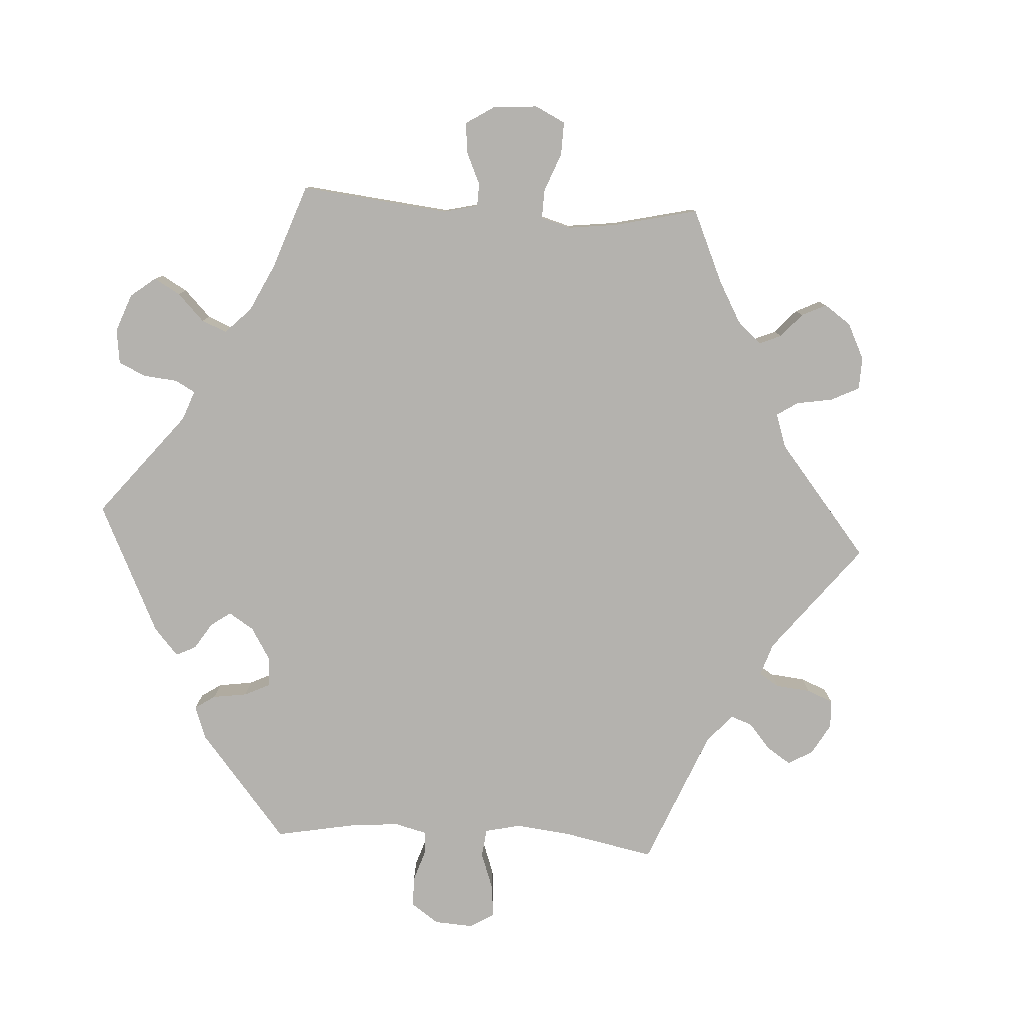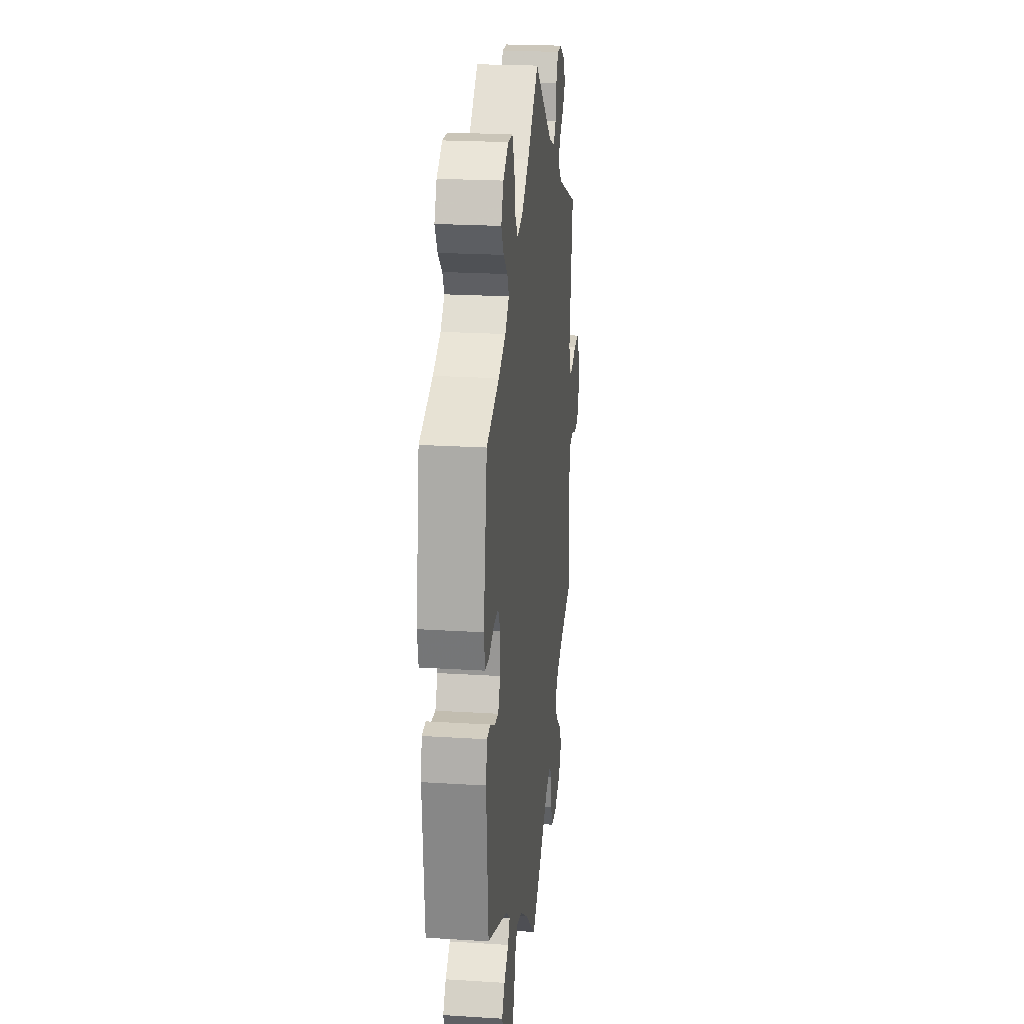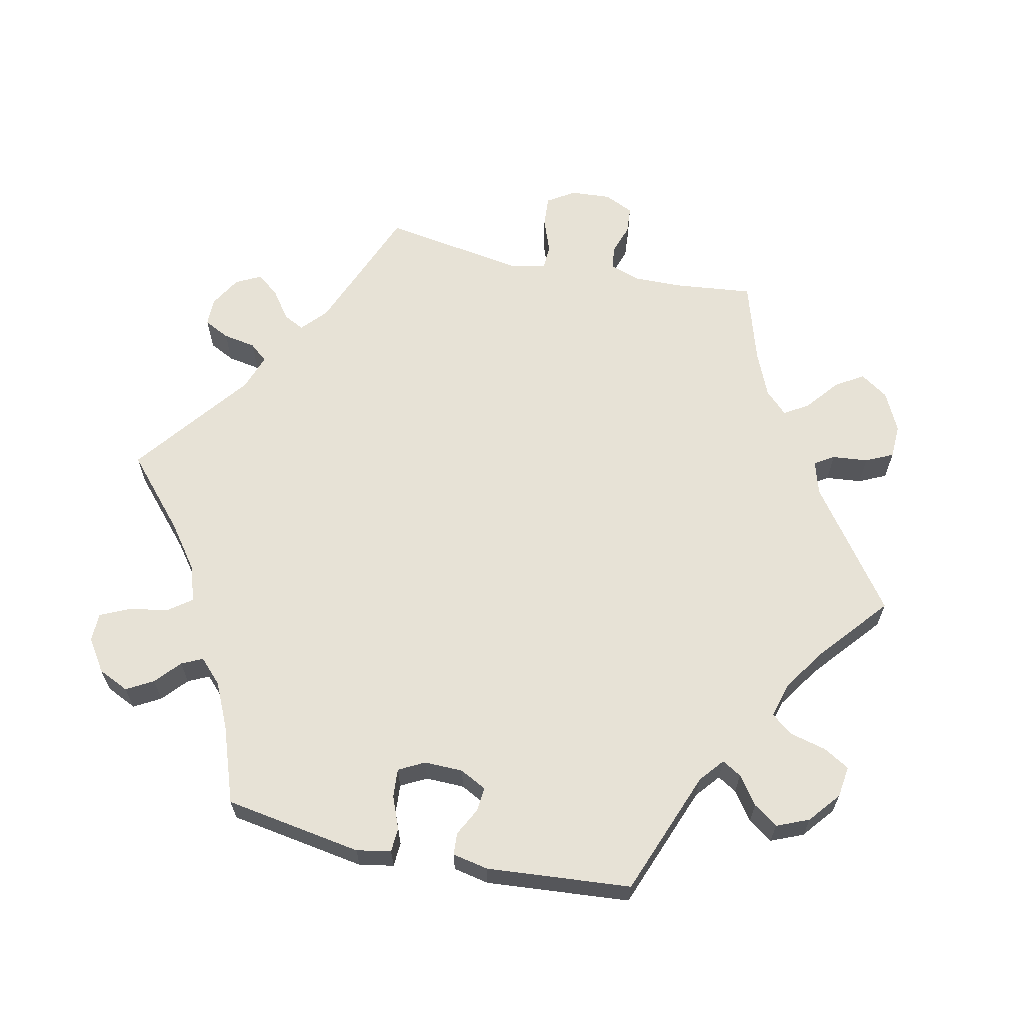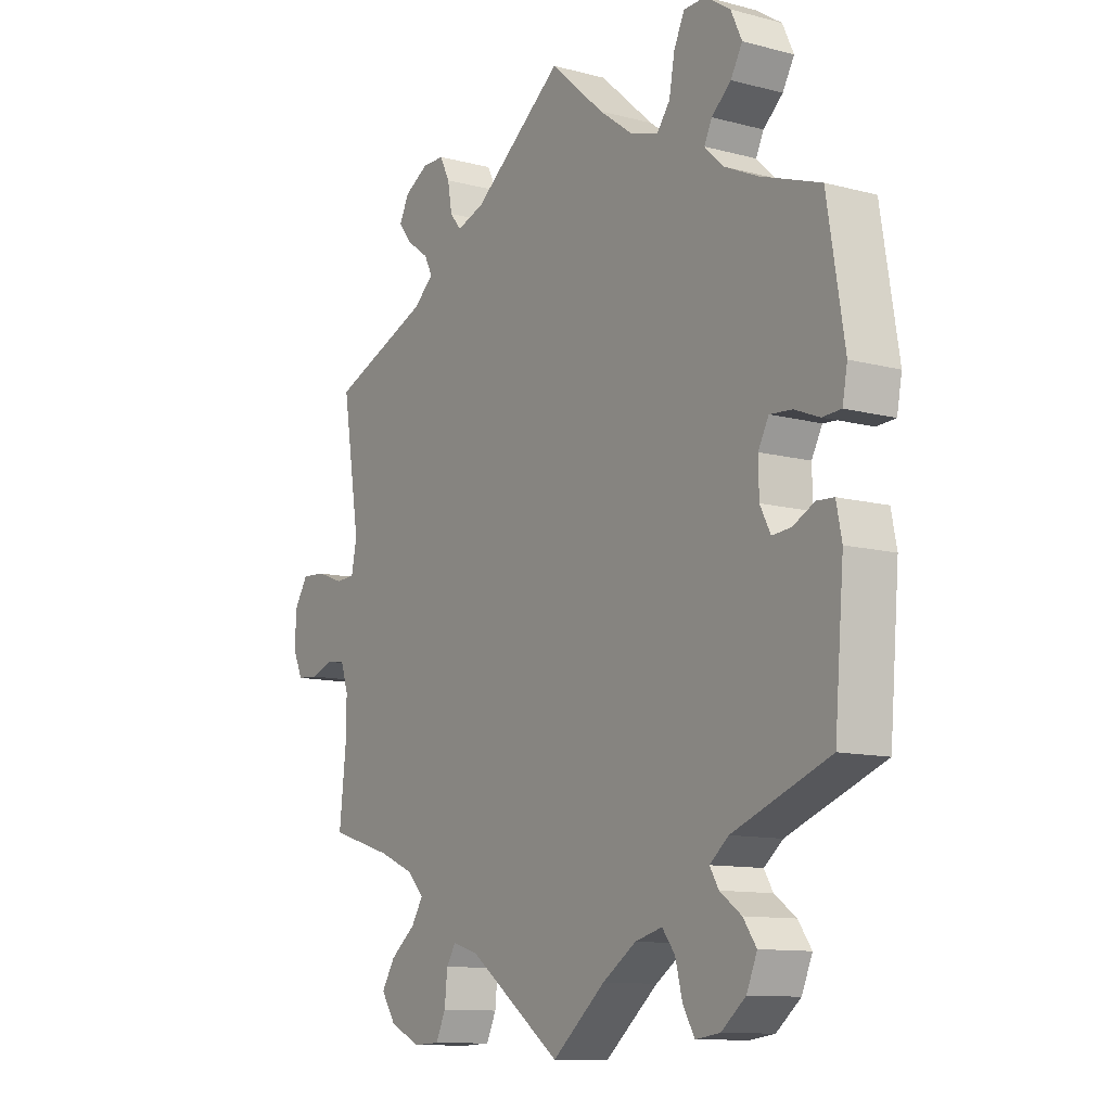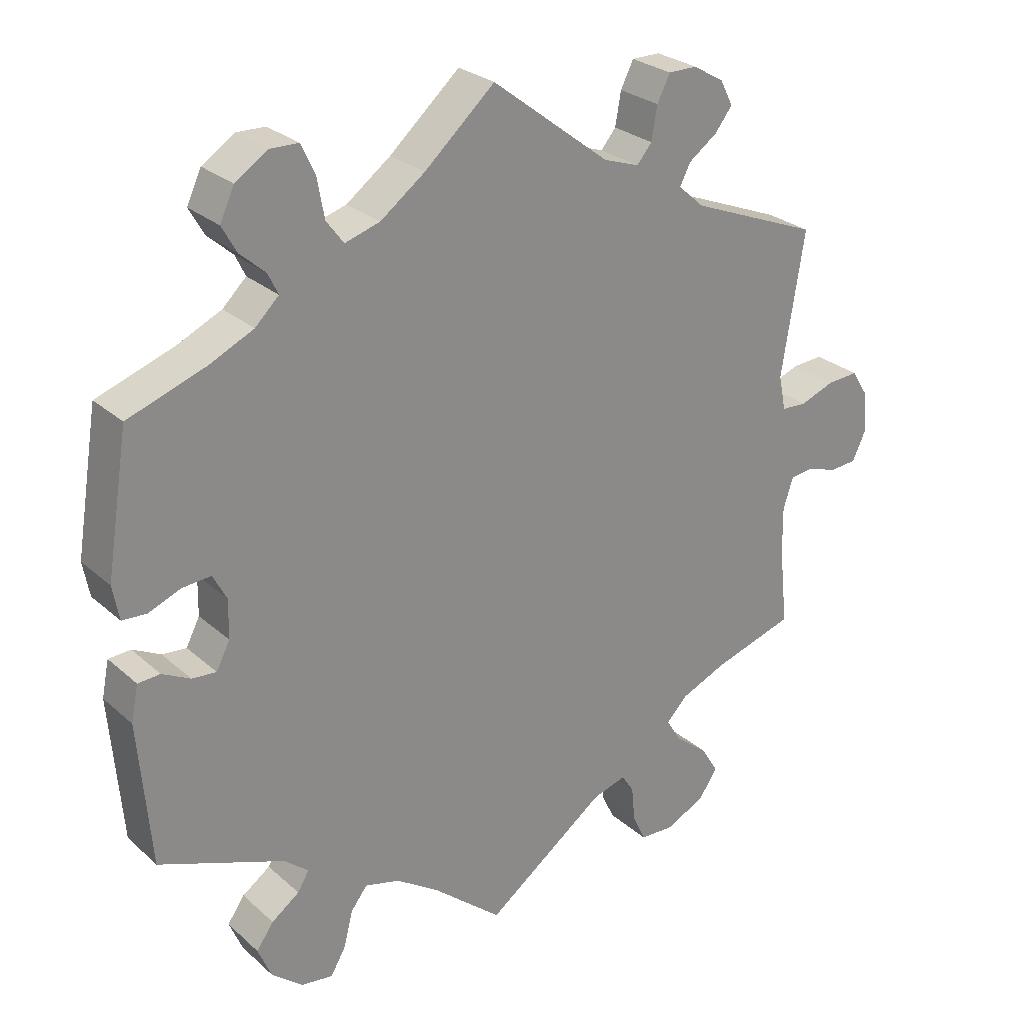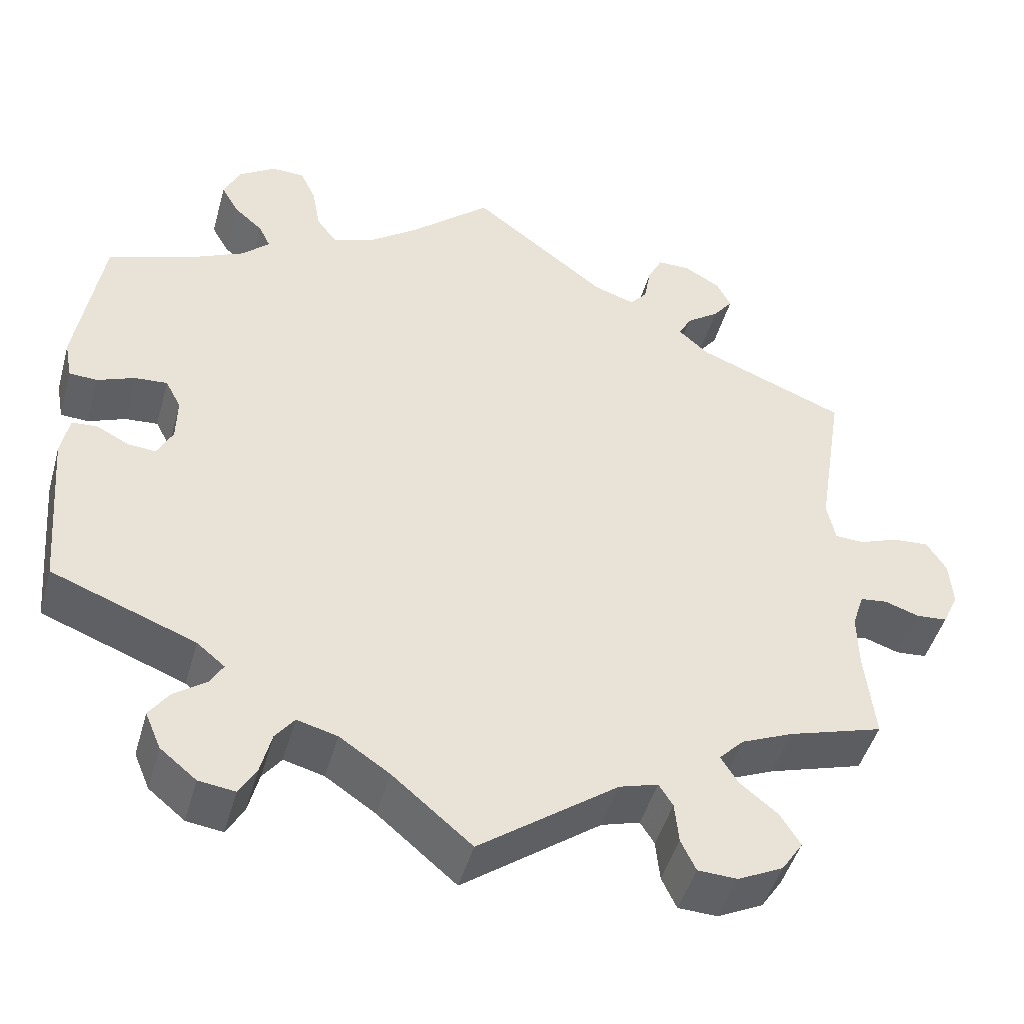
<metadata>
{"format":"obj","ext":"obj","renderer":"f3d","projection":"perspective","resolution":1024,"background":"white","views":[{"elev":-79.8,"azim":-153.4,"up":"+Y"},{"elev":21.7,"azim":96.3,"up":"+Z"},{"elev":63.6,"azim":102.2,"up":"+Y"},{"elev":-11.1,"azim":56.9,"up":"+Z"},{"elev":26.8,"azim":143.4,"up":"+Z"},{"elev":-46.6,"azim":164.5,"up":"+Z"}]}
</metadata>
<code>
v 0.326 0.07 -0.356
v 0.292 0.07 -0.384
v 0.308 0.07 -0.411
v 0.347 0.07 -0.439
v 0.371 0.07 -0.473
v 0.352 0.07 -0.518
v 0.308 0.07 -0.554
v 0.264 0.07 -0.56
v 0.243 0.07 -0.524
v 0.23 0.07 -0.473
v 0.207 0.07 -0.443
v 0.158 0.07 -0.456
v 0.097 0.07 -0.497
v 0.001 0.07 -0.578
v -0.167 0.07 -0.455
v -0.214 0.07 -0.441
v -0.231 0.07 -0.468
v -0.236 0.07 -0.518
v -0.254 0.07 -0.556
v -0.302 0.07 -0.558
v -0.357 0.07 -0.531
v -0.383 0.07 -0.492
v -0.359 0.07 -0.453
v -0.313 0.07 -0.416
v -0.292 0.07 -0.382
v -0.322 0.07 -0.351
v -0.385 0.07 -0.324
v -0.5 0.07 -0.289
v -0.488 0.07 -0.178
v -0.487 0.07 -0.112
v -0.501 0.07 -0.069
v -0.534 0.07 -0.065
v -0.576 0.07 -0.079
v -0.614 0.07 -0.076
v -0.633 0.07 -0.035
v -0.629 0.07 0.021
v -0.605 0.07 0.059
v -0.561 0.07 0.056
v -0.513 0.07 0.038
v -0.478 0.07 0.04
v -0.468 0.07 0.089
v -0.5 0.07 0.289
v -0.319 0.07 0.361
v -0.283 0.07 0.393
v -0.298 0.07 0.422
v -0.338 0.07 0.451
v -0.362 0.07 0.482
v -0.344 0.07 0.517
v -0.301 0.07 0.542
v -0.261 0.07 0.542
v -0.243 0.07 0.506
v -0.235 0.07 0.46
v -0.214 0.07 0.435
v -0.164 0.07 0.452
v 0 0.07 0.578
v 0.098 0.07 0.491
v 0.16 0.07 0.445
v 0.209 0.07 0.43
v 0.233 0.07 0.462
v 0.243 0.07 0.517
v 0.262 0.07 0.558
v 0.302 0.07 0.559
v 0.347 0.07 0.529
v 0.367 0.07 0.486
v 0.346 0.07 0.449
v 0.311 0.07 0.418
v 0.297 0.07 0.389
v 0.33 0.07 0.357
v 0.392 0.07 0.328
v 0.5 0.07 0.29
v 0.531 0.07 0.098
v 0.522 0.07 0.05
v 0.488 0.07 0.048
v 0.443 0.07 0.066
v 0.403 0.07 0.069
v 0.384 0.07 0.033
v 0.385 0.07 -0.021
v 0.404 0.07 -0.058
v 0.438 0.07 -0.055
v 0.477 0.07 -0.035
v 0.508 0.07 -0.037
v 0.518 0.07 -0.087
v 0.501 0.07 -0.289
v 0.326 0 -0.356
v 0.292 0 -0.384
v 0.308 0 -0.411
v 0.347 0 -0.439
v 0.371 0 -0.473
v 0.352 0 -0.518
v 0.308 0 -0.554
v 0.264 0 -0.56
v 0.243 0 -0.524
v 0.23 0 -0.473
v 0.207 0 -0.443
v 0.158 0 -0.456
v 0.097 0 -0.497
v 0.001 0 -0.578
v -0.167 0 -0.455
v -0.214 0 -0.441
v -0.231 0 -0.468
v -0.236 0 -0.518
v -0.254 0 -0.556
v -0.302 0 -0.558
v -0.357 0 -0.531
v -0.383 0 -0.492
v -0.359 0 -0.453
v -0.313 0 -0.416
v -0.292 0 -0.382
v -0.322 0 -0.351
v -0.385 0 -0.324
v -0.5 0 -0.289
v -0.488 0 -0.178
v -0.487 0 -0.112
v -0.501 0 -0.069
v -0.534 0 -0.065
v -0.576 0 -0.079
v -0.614 0 -0.076
v -0.633 0 -0.035
v -0.629 0 0.021
v -0.605 0 0.059
v -0.561 0 0.056
v -0.513 0 0.038
v -0.478 0 0.04
v -0.468 0 0.089
v -0.5 0 0.289
v -0.319 0 0.361
v -0.283 0 0.393
v -0.298 0 0.422
v -0.338 0 0.451
v -0.362 0 0.482
v -0.344 0 0.517
v -0.301 0 0.542
v -0.261 0 0.542
v -0.243 0 0.506
v -0.235 0 0.46
v -0.214 0 0.435
v -0.164 0 0.452
v 0 0 0.578
v 0.098 0 0.491
v 0.16 0 0.445
v 0.209 0 0.43
v 0.233 0 0.462
v 0.243 0 0.517
v 0.262 0 0.558
v 0.302 0 0.559
v 0.347 0 0.529
v 0.367 0 0.486
v 0.346 0 0.449
v 0.311 0 0.418
v 0.297 0 0.389
v 0.33 0 0.357
v 0.392 0 0.328
v 0.5 0 0.29
v 0.531 0 0.098
v 0.522 0 0.05
v 0.488 0 0.048
v 0.443 0 0.066
v 0.403 0 0.069
v 0.384 0 0.033
v 0.385 0 -0.021
v 0.404 0 -0.058
v 0.438 0 -0.055
v 0.477 0 -0.035
v 0.508 0 -0.037
v 0.518 0 -0.087
v 0.501 0 -0.289
f 82 83 1
f 79 80 81 82
f 78 79 82 1
f 77 78 1 2
f 76 77 2
f 71 72 73 74
f 69 70 71 74
f 68 69 74 75
f 67 68 75 76
f 63 64 65 66
f 63 66 67
f 62 63 67
f 59 60 61 62
f 59 62 67
f 58 59 67 76
f 54 55 56
f 53 54 56 57
f 49 50 51 52
f 47 48 49 52
f 45 46 47 52
f 44 45 52 53
f 43 44 53 57
f 41 42 43 57
f 36 37 38 39
f 36 39 40
f 35 36 40
f 32 33 34 35
f 31 32 35 40
f 30 31 40
f 29 30 40 41
f 27 28 29
f 26 27 29 41
f 21 22 23 24
f 21 24 25
f 20 21 25
f 17 18 19 20
f 16 17 20 25
f 15 16 25 26
f 13 14 15
f 12 13 15 26
f 7 8 9 10
f 7 10 11
f 6 7 11
f 3 4 5 6
f 2 3 6 11
f 41 57 58 76
f 12 26 41 76
f 2 11 12 76
f 84 166 165
f 165 164 163 162
f 84 165 162 161
f 85 84 161 160
f 85 160 159
f 157 156 155 154
f 157 154 153 152
f 158 157 152 151
f 159 158 151 150
f 149 148 147 146
f 150 149 146
f 150 146 145
f 145 144 143 142
f 150 145 142
f 159 150 142 141
f 139 138 137
f 140 139 137 136
f 135 134 133 132
f 135 132 131 130
f 135 130 129 128
f 136 135 128 127
f 140 136 127 126
f 140 126 125 124
f 122 121 120 119
f 123 122 119
f 123 119 118
f 118 117 116 115
f 123 118 115 114
f 123 114 113
f 124 123 113 112
f 112 111 110
f 124 112 110 109
f 107 106 105 104
f 108 107 104
f 108 104 103
f 103 102 101 100
f 108 103 100 99
f 109 108 99 98
f 98 97 96
f 109 98 96 95
f 93 92 91 90
f 94 93 90
f 94 90 89
f 89 88 87 86
f 94 89 86 85
f 159 141 140 124
f 159 124 109 95
f 159 95 94 85
f 1 84 85 2
f 2 85 86 3
f 3 86 87 4
f 4 87 88 5
f 5 88 89 6
f 6 89 90 7
f 7 90 91 8
f 8 91 92 9
f 9 92 93 10
f 10 93 94 11
f 11 94 95 12
f 12 95 96 13
f 13 96 97 14
f 14 97 98 15
f 15 98 99 16
f 16 99 100 17
f 17 100 101 18
f 18 101 102 19
f 19 102 103 20
f 20 103 104 21
f 21 104 105 22
f 22 105 106 23
f 23 106 107 24
f 24 107 108 25
f 25 108 109 26
f 26 109 110 27
f 27 110 111 28
f 28 111 112 29
f 29 112 113 30
f 30 113 114 31
f 31 114 115 32
f 32 115 116 33
f 33 116 117 34
f 34 117 118 35
f 35 118 119 36
f 36 119 120 37
f 37 120 121 38
f 38 121 122 39
f 39 122 123 40
f 40 123 124 41
f 41 124 125 42
f 42 125 126 43
f 43 126 127 44
f 44 127 128 45
f 45 128 129 46
f 46 129 130 47
f 47 130 131 48
f 48 131 132 49
f 49 132 133 50
f 50 133 134 51
f 51 134 135 52
f 52 135 136 53
f 53 136 137 54
f 54 137 138 55
f 55 138 139 56
f 56 139 140 57
f 57 140 141 58
f 58 141 142 59
f 59 142 143 60
f 60 143 144 61
f 61 144 145 62
f 62 145 146 63
f 63 146 147 64
f 64 147 148 65
f 65 148 149 66
f 66 149 150 67
f 67 150 151 68
f 68 151 152 69
f 69 152 153 70
f 70 153 154 71
f 71 154 155 72
f 72 155 156 73
f 73 156 157 74
f 74 157 158 75
f 75 158 159 76
f 76 159 160 77
f 77 160 161 78
f 78 161 162 79
f 79 162 163 80
f 80 163 164 81
f 81 164 165 82
f 82 165 166 83
f 83 166 84 1

</code>
